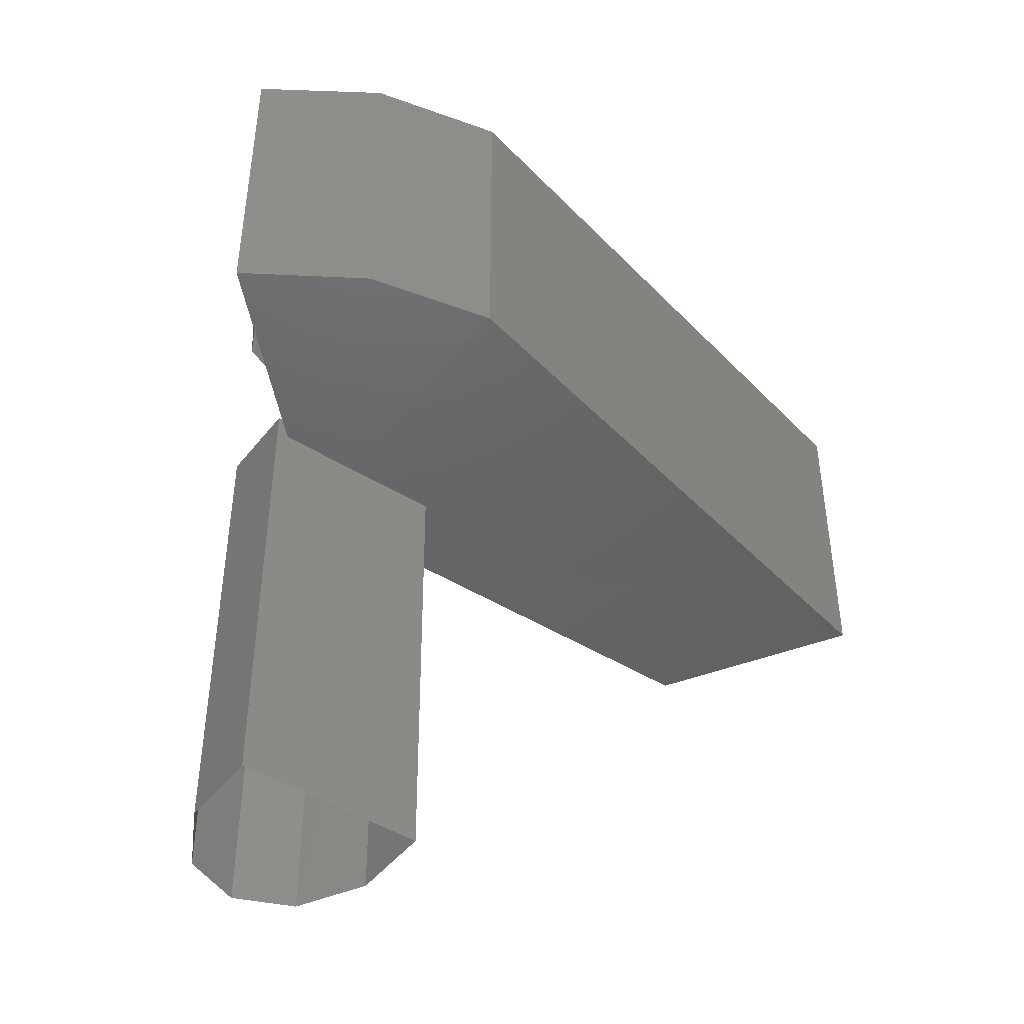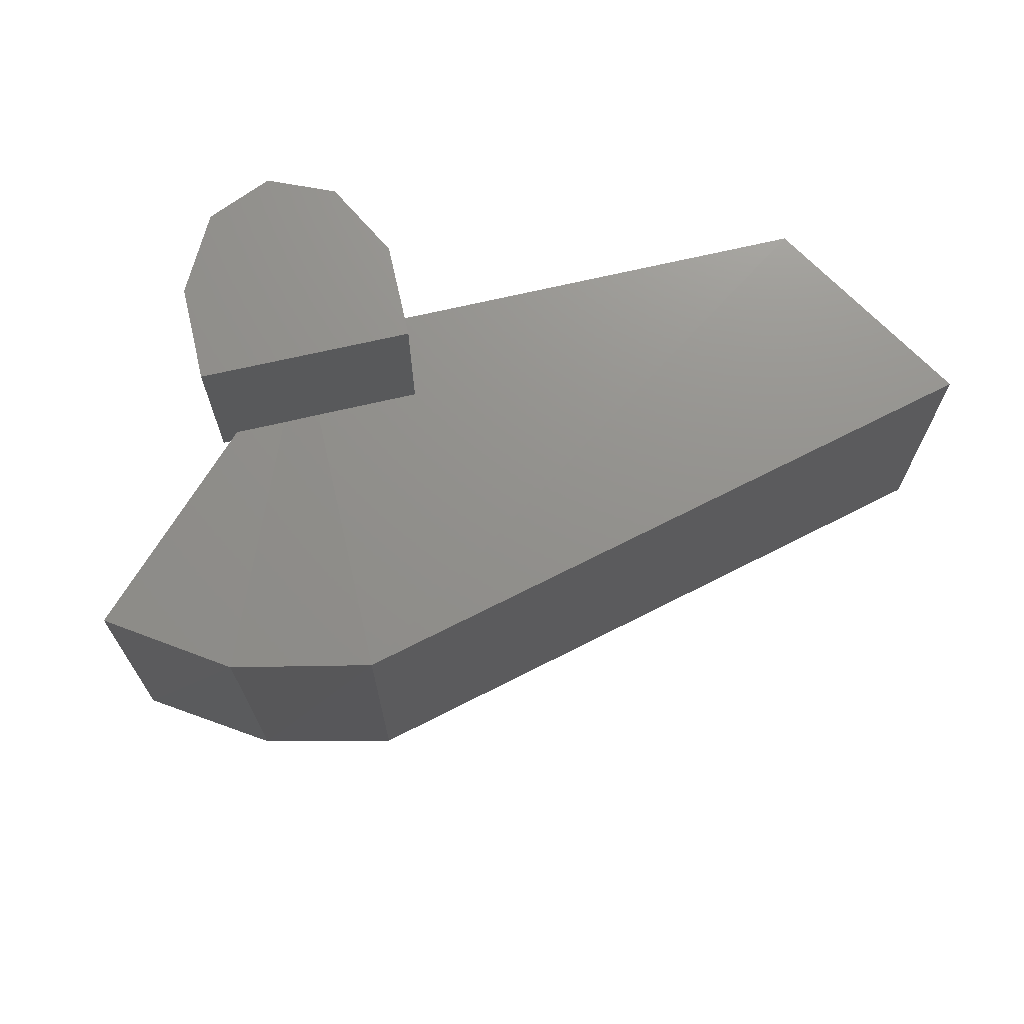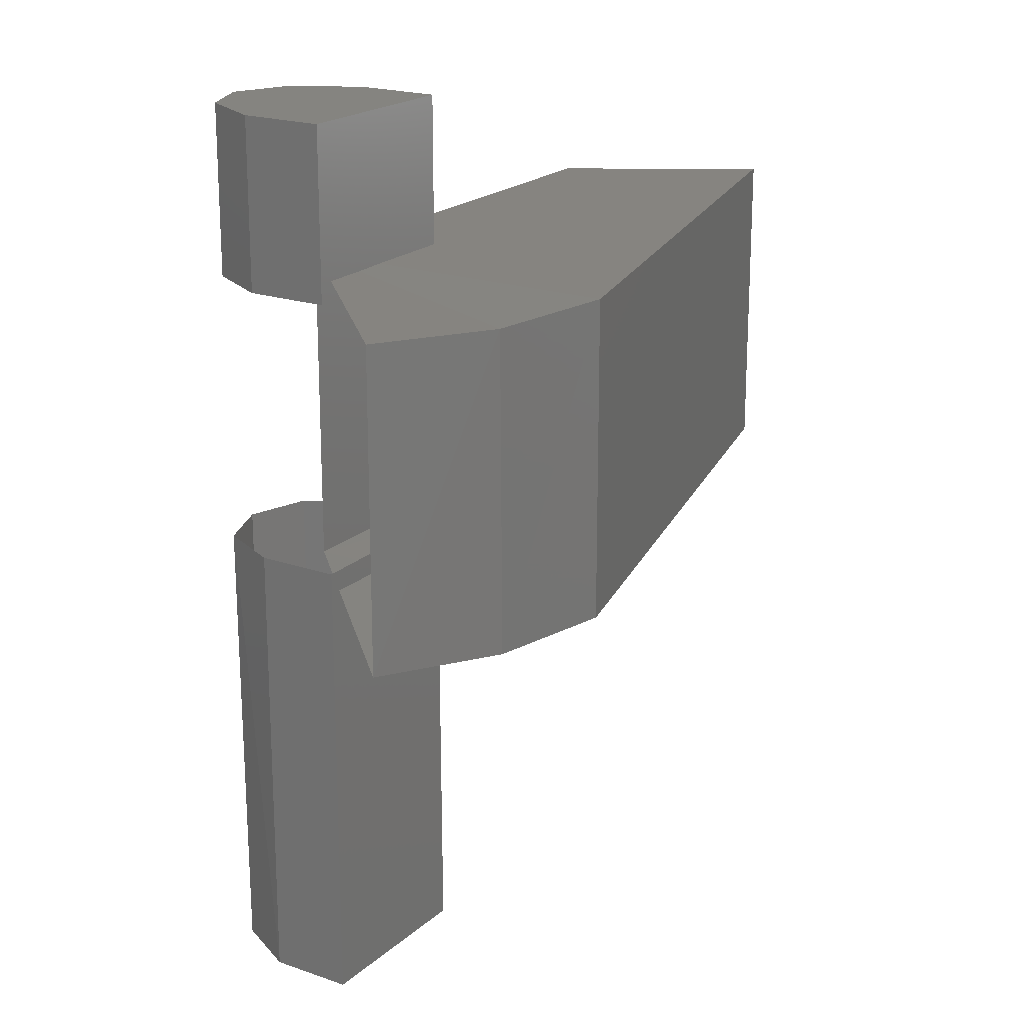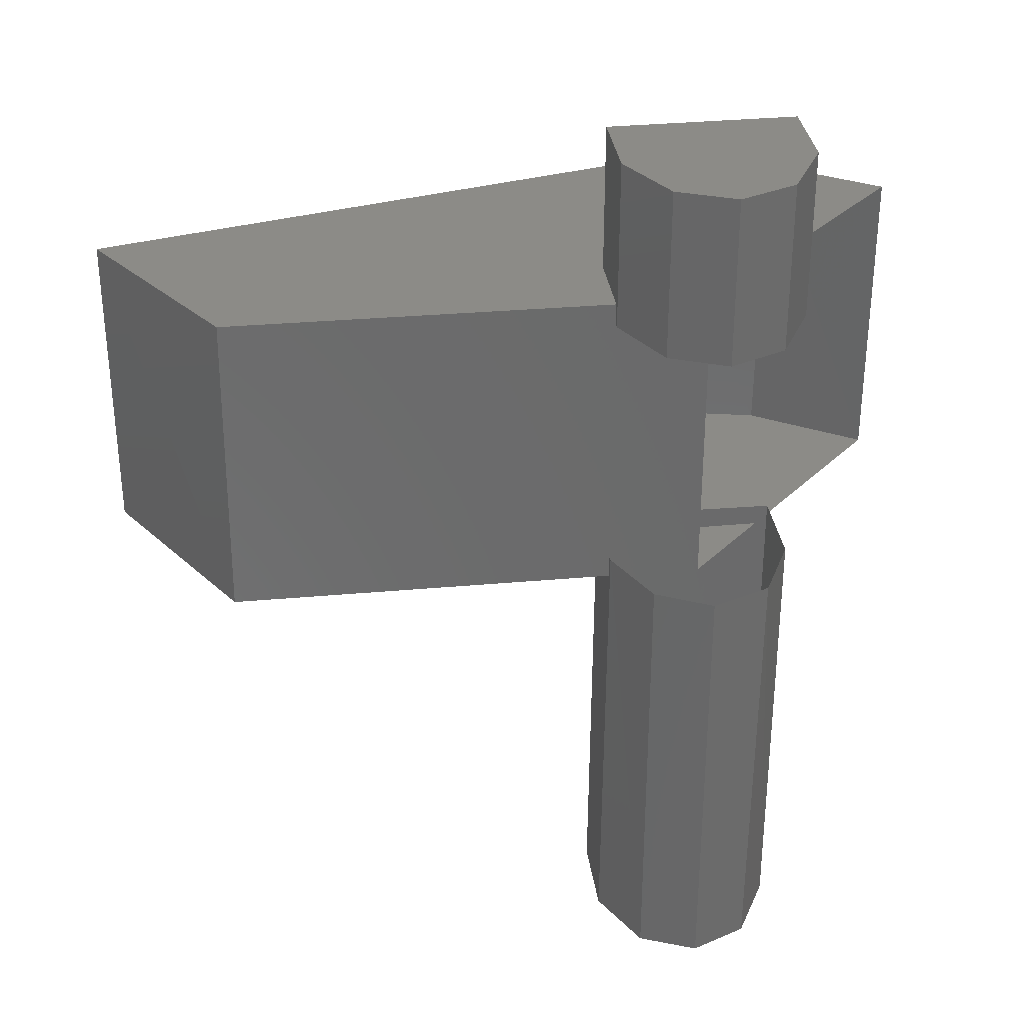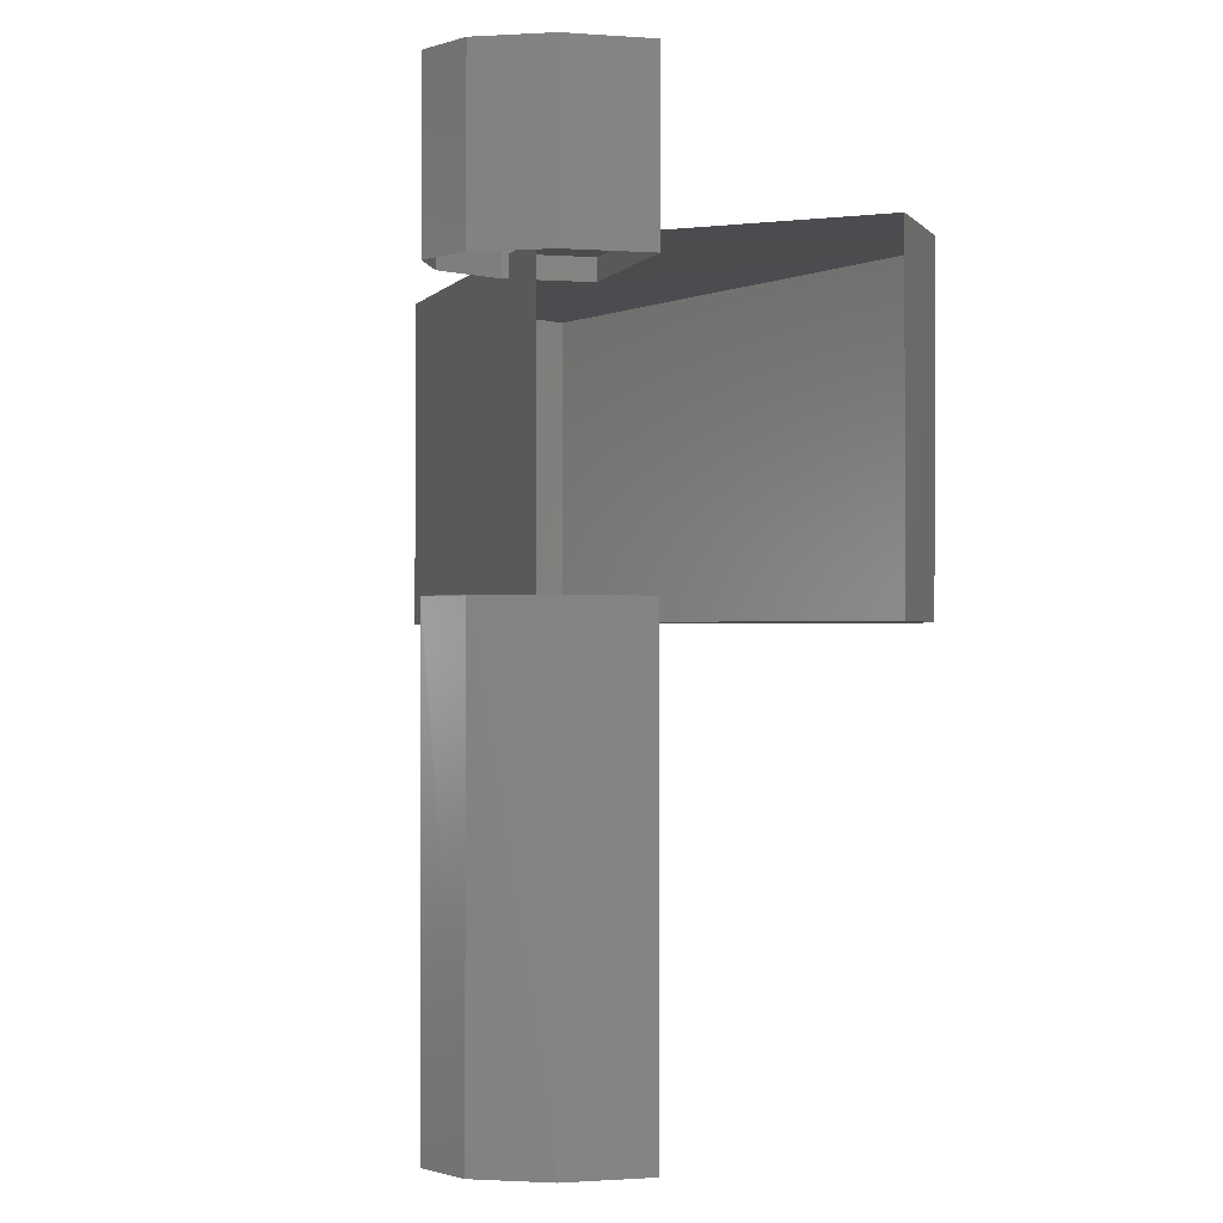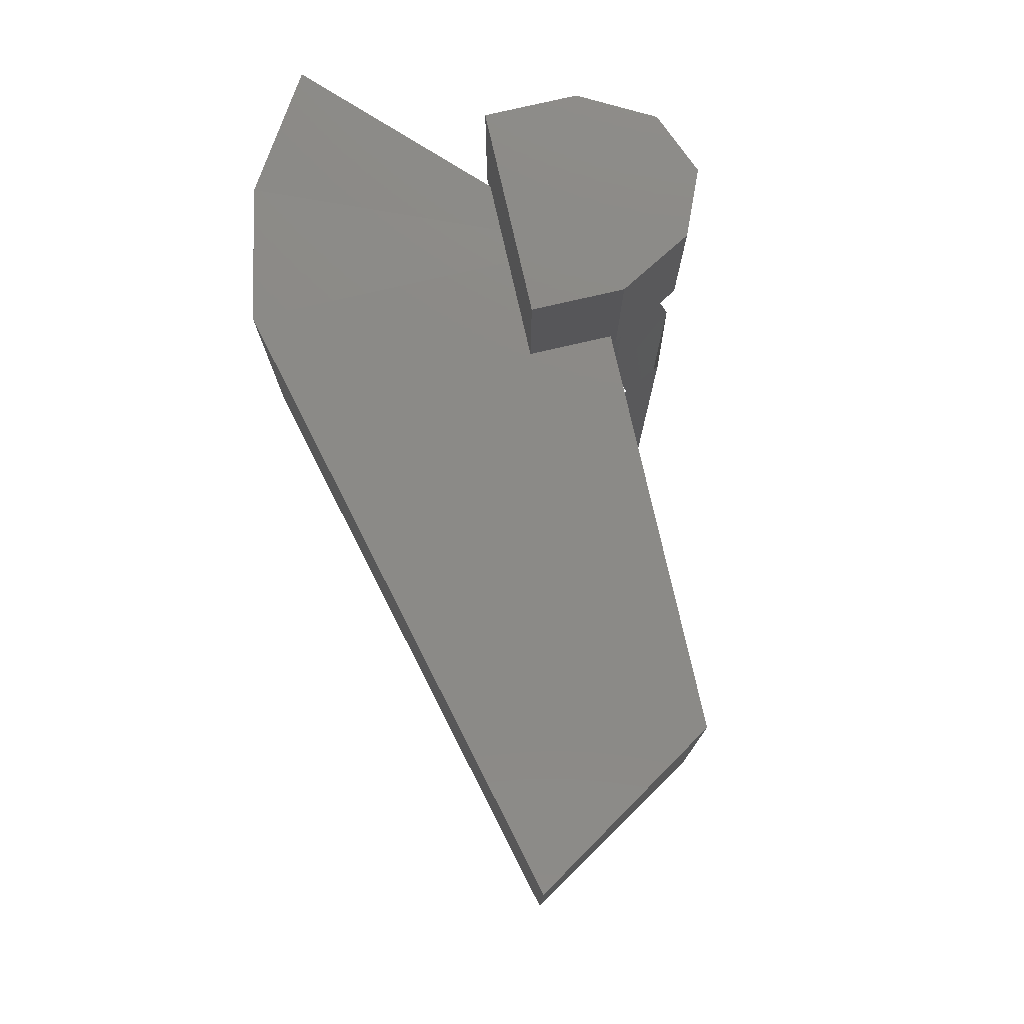
<metadata>
{"format":"stl","ext":"stl","renderer":"f3d","projection":"perspective","resolution":1024,"background":"white","views":[{"elev":-45.8,"azim":144.3,"up":"+Y"},{"elev":71.9,"azim":167.3,"up":"+Y"},{"elev":19.9,"azim":122.9,"up":"+Y"},{"elev":32.9,"azim":-7.6,"up":"+Y"},{"elev":-0.8,"azim":74.0,"up":"+Y"},{"elev":78.7,"azim":-102.9,"up":"+Y"}]}
</metadata>
<code>
# stl→obj: 40 verts, 51 faces
v -2.666 9.313 -2.52
v -2.661 10.09 -2.52
v -2.666 9.313 -2.38
v -2.661 10.09 -2.38
v -2.606 9.313 -2.27
v -2.606 10.09 -2.27
v -2.511 9.313 -2.23
v -2.511 10.08 -2.23
v -2.416 9.313 -2.27
v -2.411 10.08 -2.27
v -2.356 9.313 -2.38
v -2.356 10.08 -2.38
v -2.356 9.313 -2.52
v -2.356 10.08 -2.52
v -2.661 10.54 -2.52
v -2.661 10.82 -2.52
v -2.661 10.54 -2.38
v -2.661 10.82 -2.38
v -2.601 10.54 -2.27
v -2.601 10.82 -2.27
v -2.506 10.54 -2.23
v -2.506 10.82 -2.23
v -2.411 10.54 -2.27
v -2.411 10.82 -2.27
v -2.351 10.54 -2.38
v -2.351 10.82 -2.38
v -2.351 10.54 -2.52
v -2.351 10.82 -2.52
v -2.506 10.05 -2.935
v -2.506 10.57 -2.935
v -2.301 10.05 -2.89
v -2.296 10.57 -2.89
v -2.121 10.05 -2.775
v -2.121 10.57 -2.775
v -2.506 10.05 -2.39
v -3.486 10.58 -2.69
v -3.486 10.06 -2.69
v -2.506 10.57 -2.39
v -3.296 10.58 -2.39
v -3.301 10.05 -2.39
f 1 2 3
f 2 3 4
f 3 4 5
f 4 5 6
f 5 6 7
f 6 7 8
f 7 8 9
f 8 9 10
f 9 10 11
f 10 11 12
f 11 12 13
f 12 13 14
f 15 16 17
f 16 17 18
f 17 18 19
f 18 19 20
f 19 20 21
f 20 21 22
f 21 22 23
f 22 23 24
f 23 24 25
f 24 25 26
f 25 26 27
f 26 27 28
f 22 24 20
f 24 20 26
f 20 26 18
f 26 18 28
f 18 28 16
f 29 30 31
f 30 31 32
f 31 32 33
f 32 33 34
f 27 15 28
f 15 28 16
f 33 35 31
f 35 31 29
f 36 37 30
f 37 30 29
f 34 32 38
f 32 38 30
f 38 39 35
f 39 35 40
f 29 35 37
f 35 37 40
f 37 36 40
f 36 40 39
f 13 1 14
f 1 14 2
f 36 30 39
f 30 39 38

</code>
